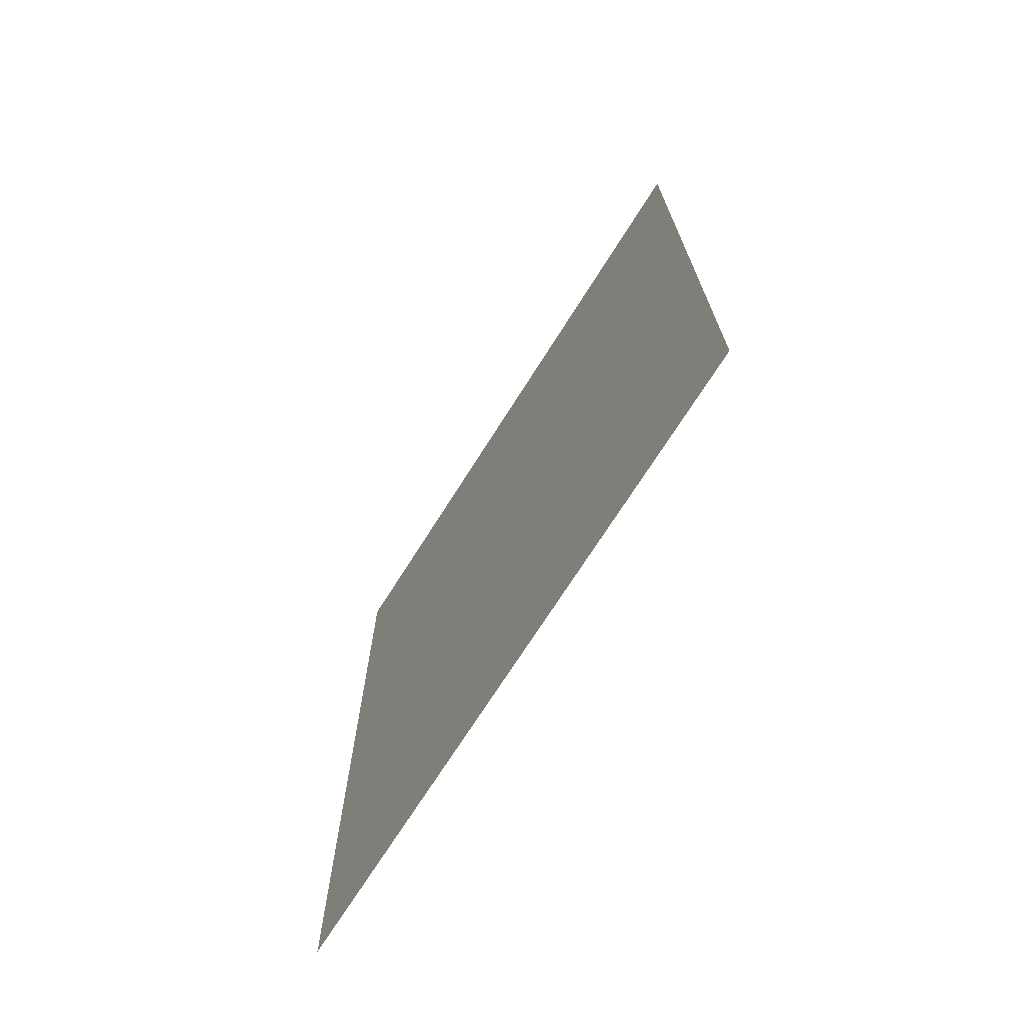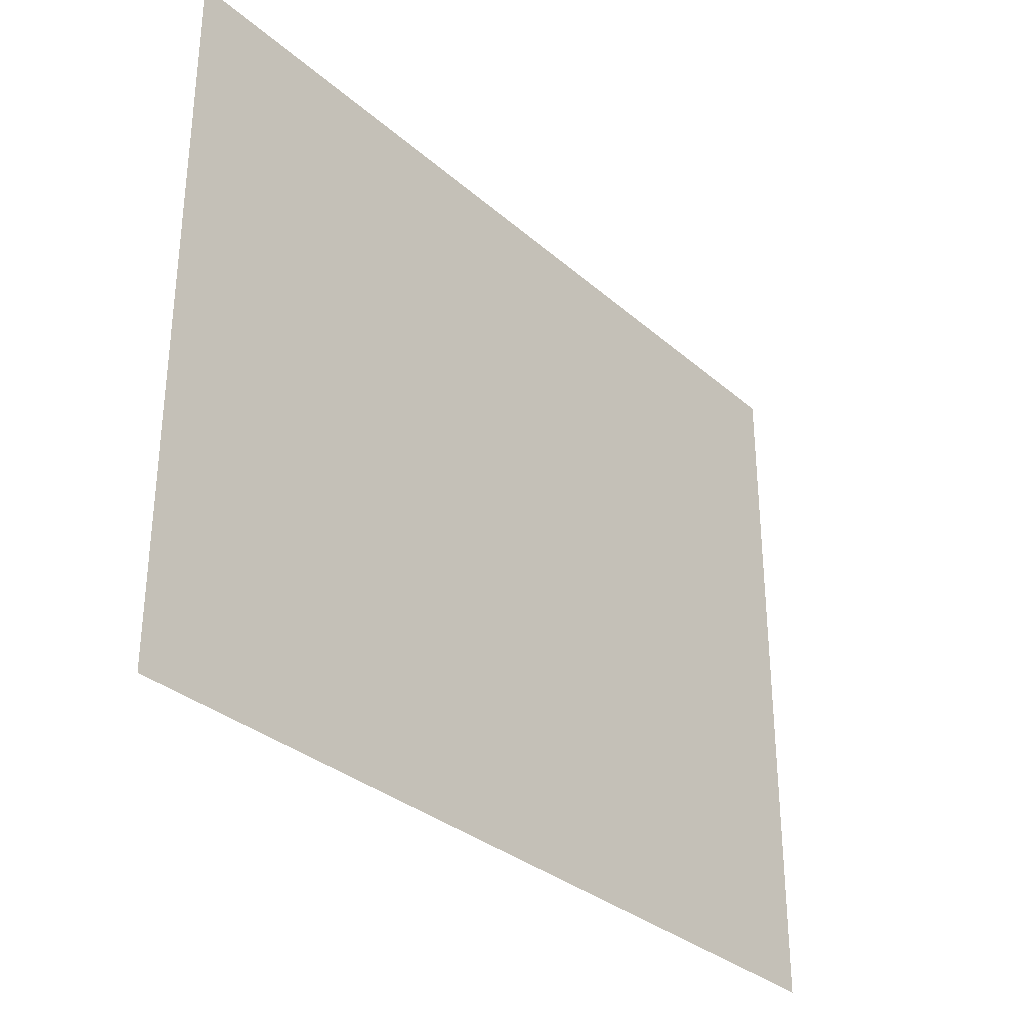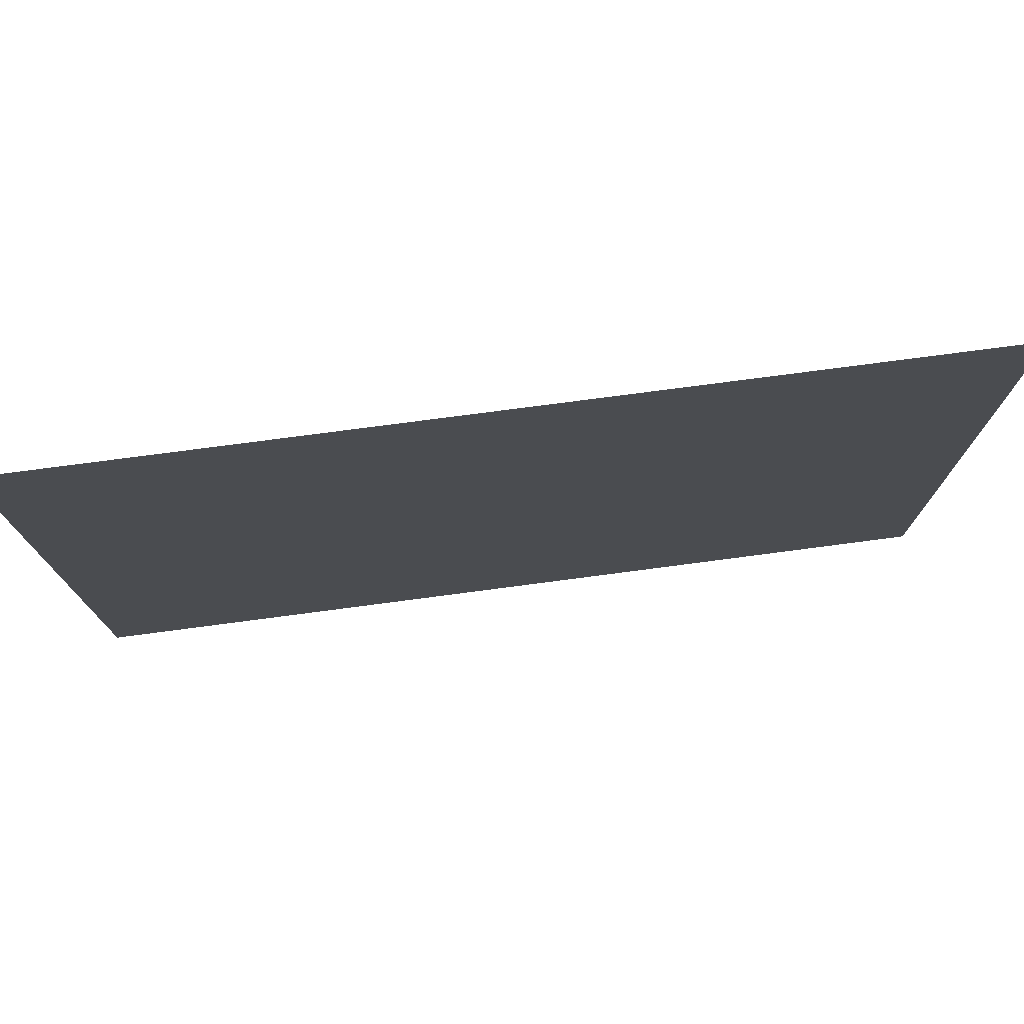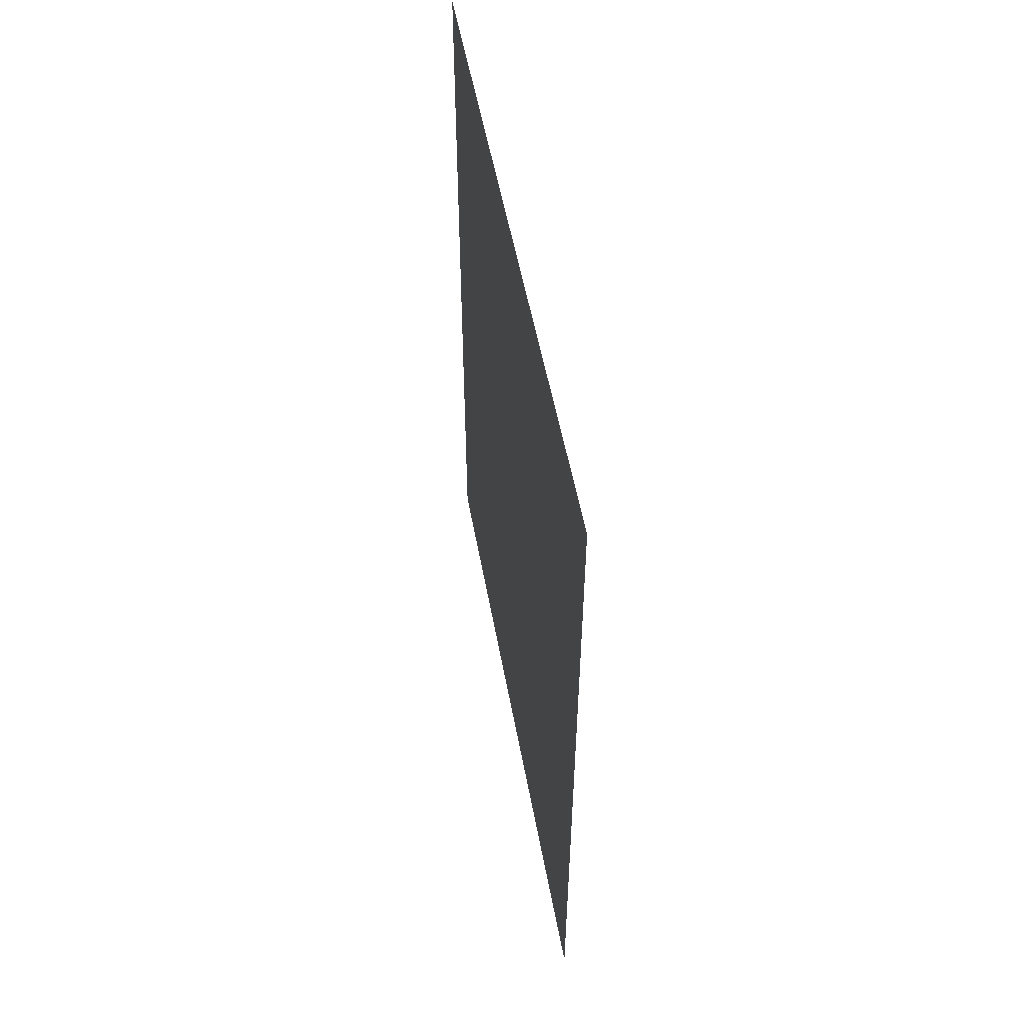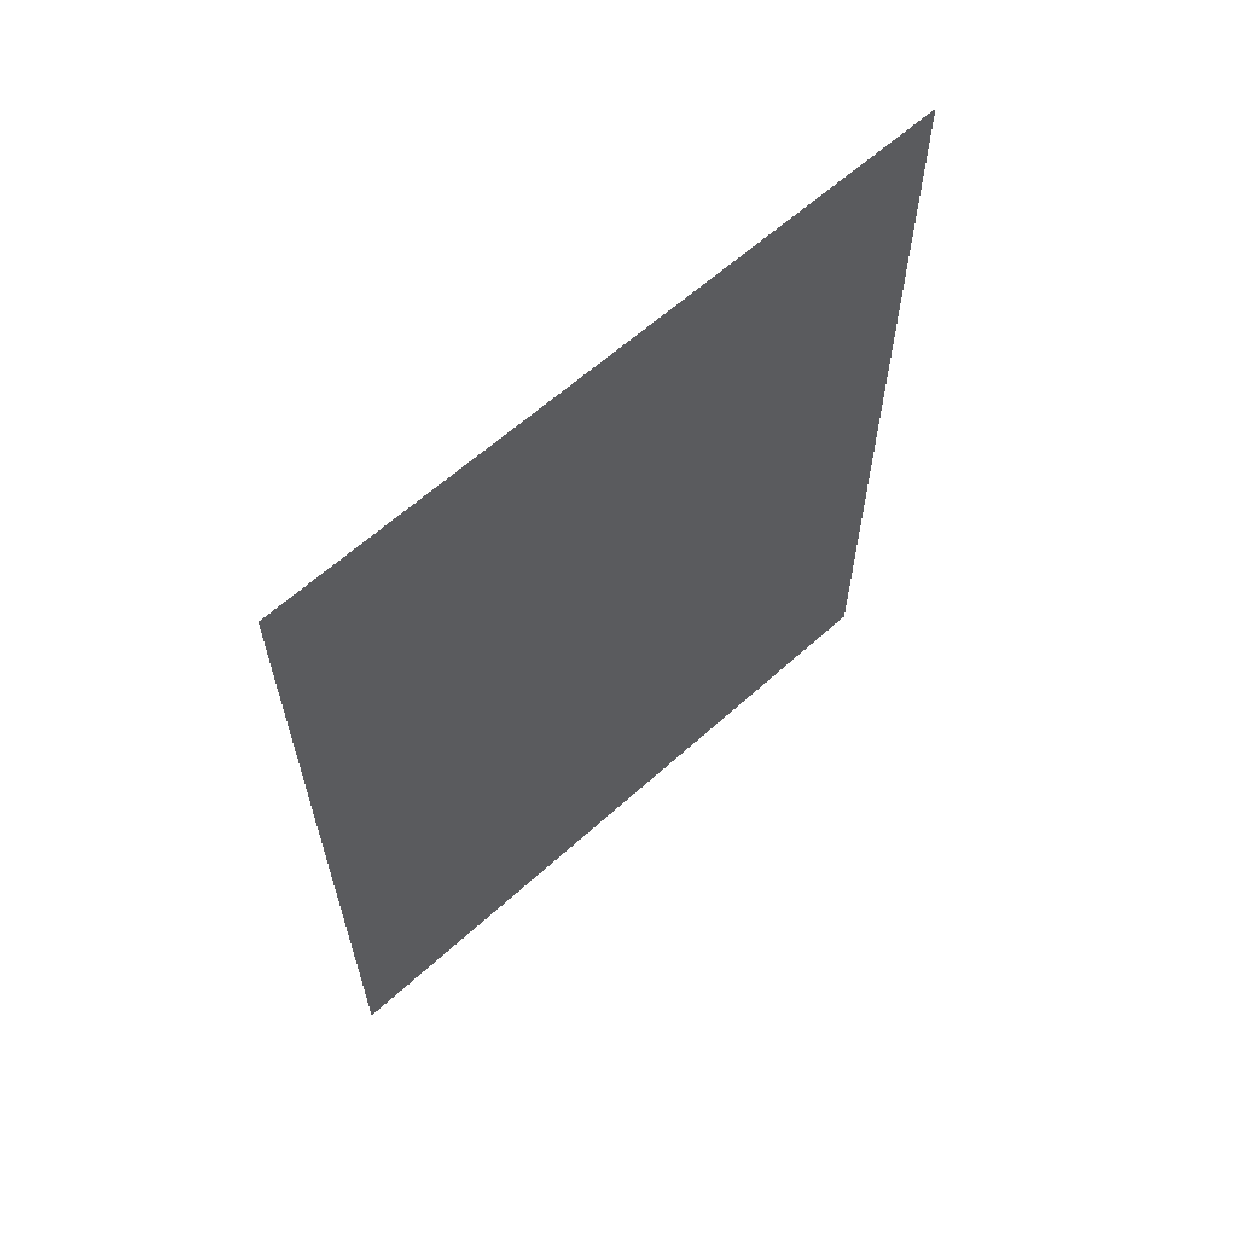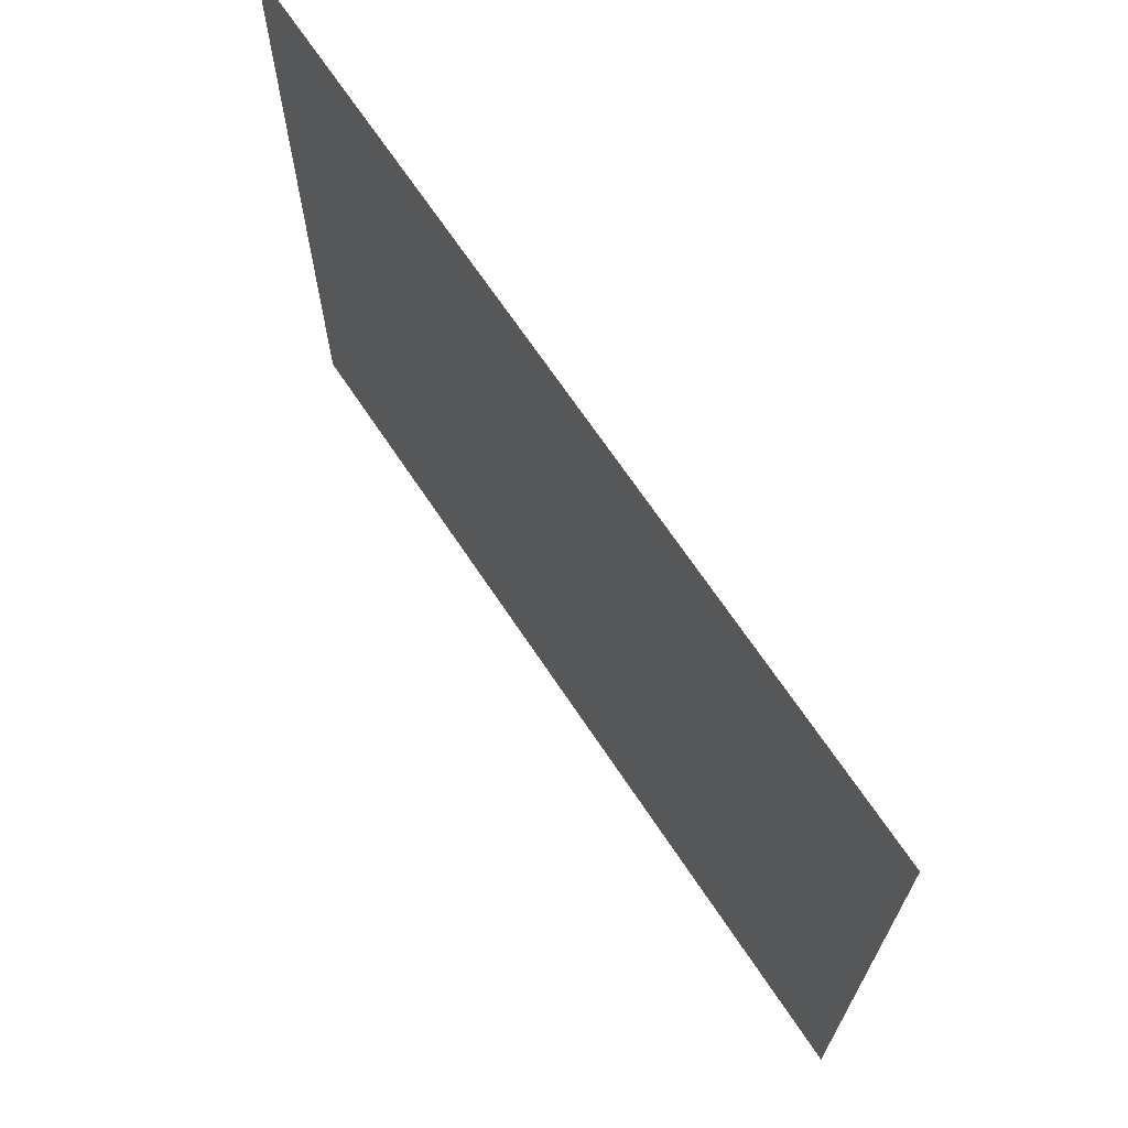
<metadata>
{"format":"obj","ext":"obj","renderer":"f3d","projection":"perspective","resolution":1024,"background":"white","views":[{"elev":-70.9,"azim":-32.2,"up":"+Z"},{"elev":-32.2,"azim":39.7,"up":"+Y"},{"elev":76.5,"azim":-97.5,"up":"+Y"},{"elev":53.4,"azim":-10.3,"up":"+Z"},{"elev":61.6,"azim":47.4,"up":"+Z"},{"elev":68.6,"azim":-33.7,"up":"+Y"}]}
</metadata>
<code>
v 2.492 -0.5564 0.3516
v 2.492 -0.5944 0.3516
v 2.492 -0.5944 0.3986
v 2.492 -0.5564 0.3986
f 1 2 3
f 4 1 3

</code>
